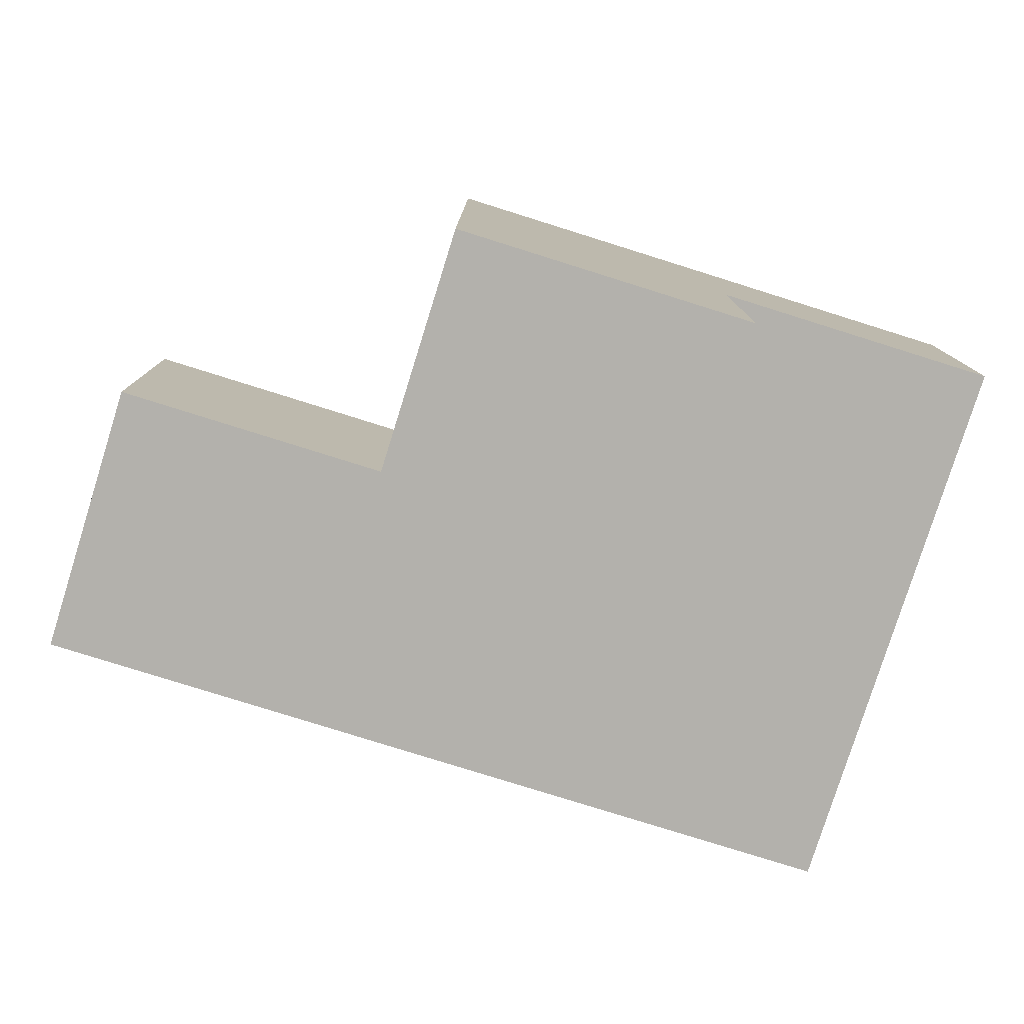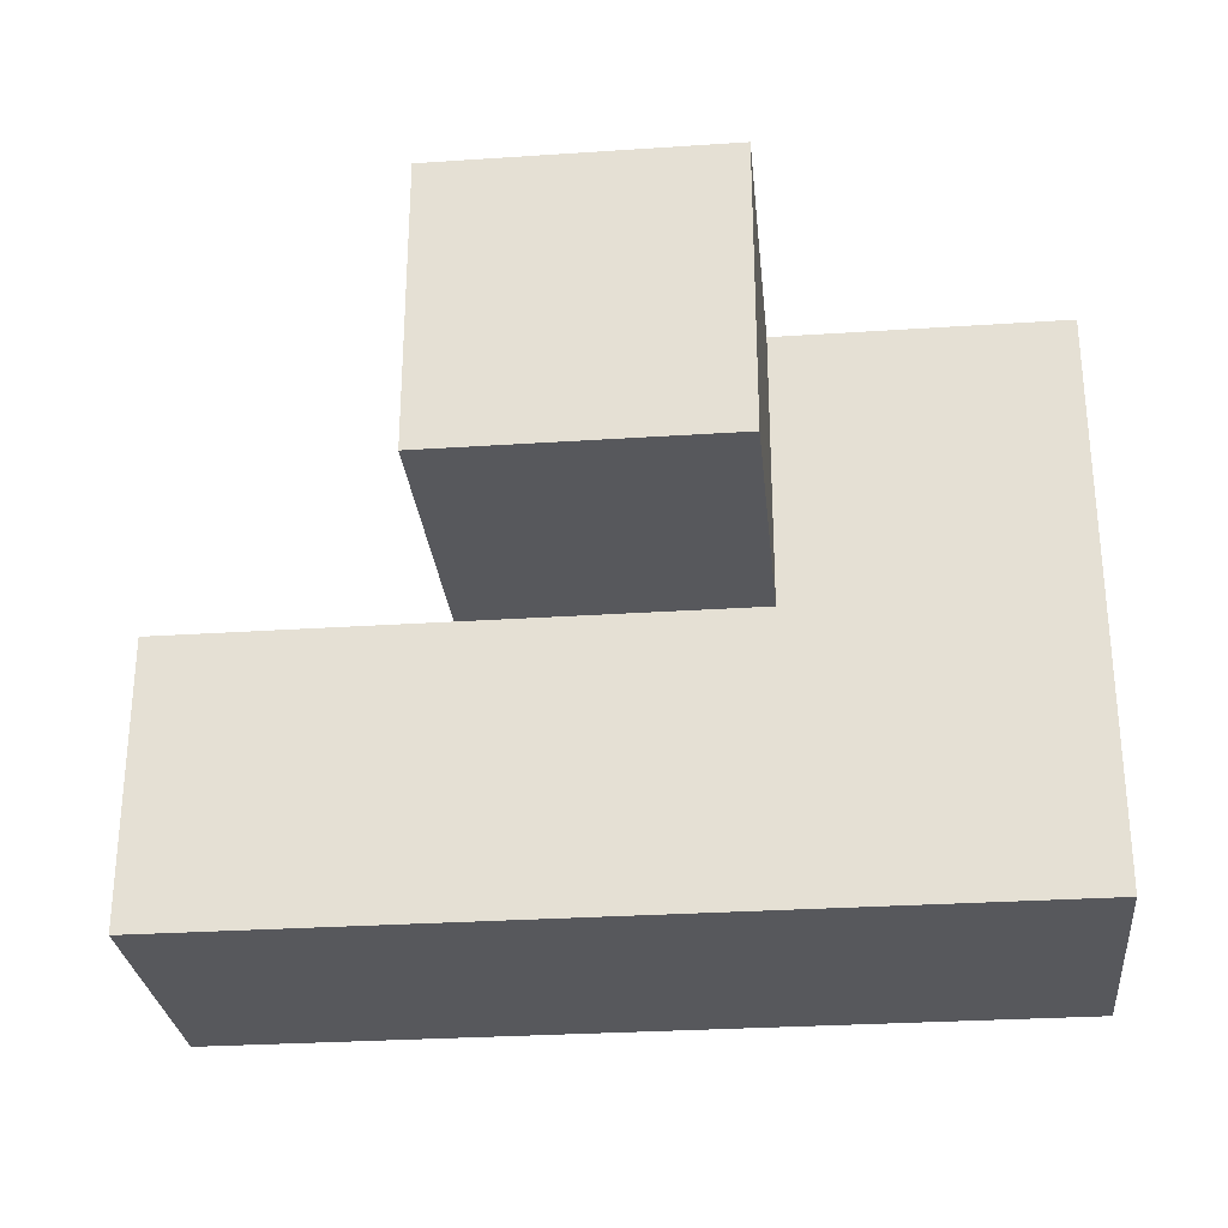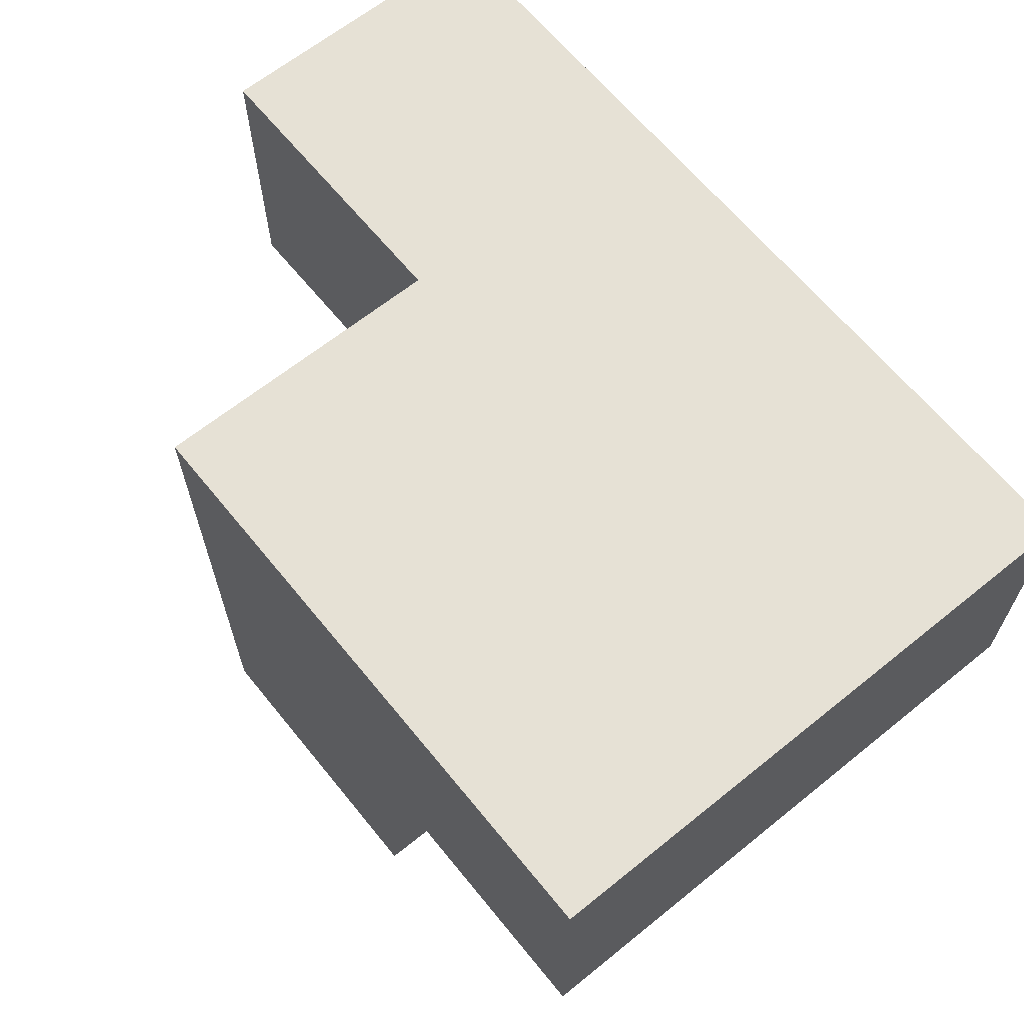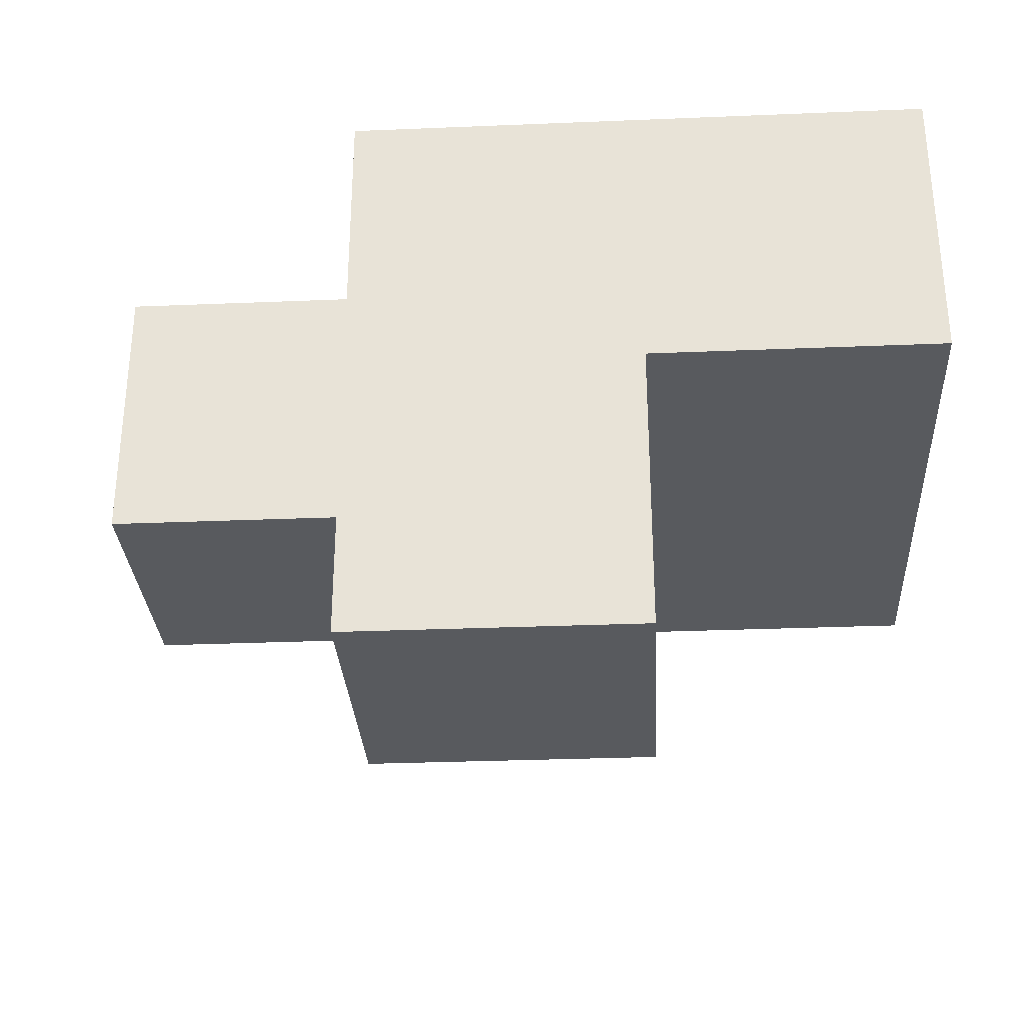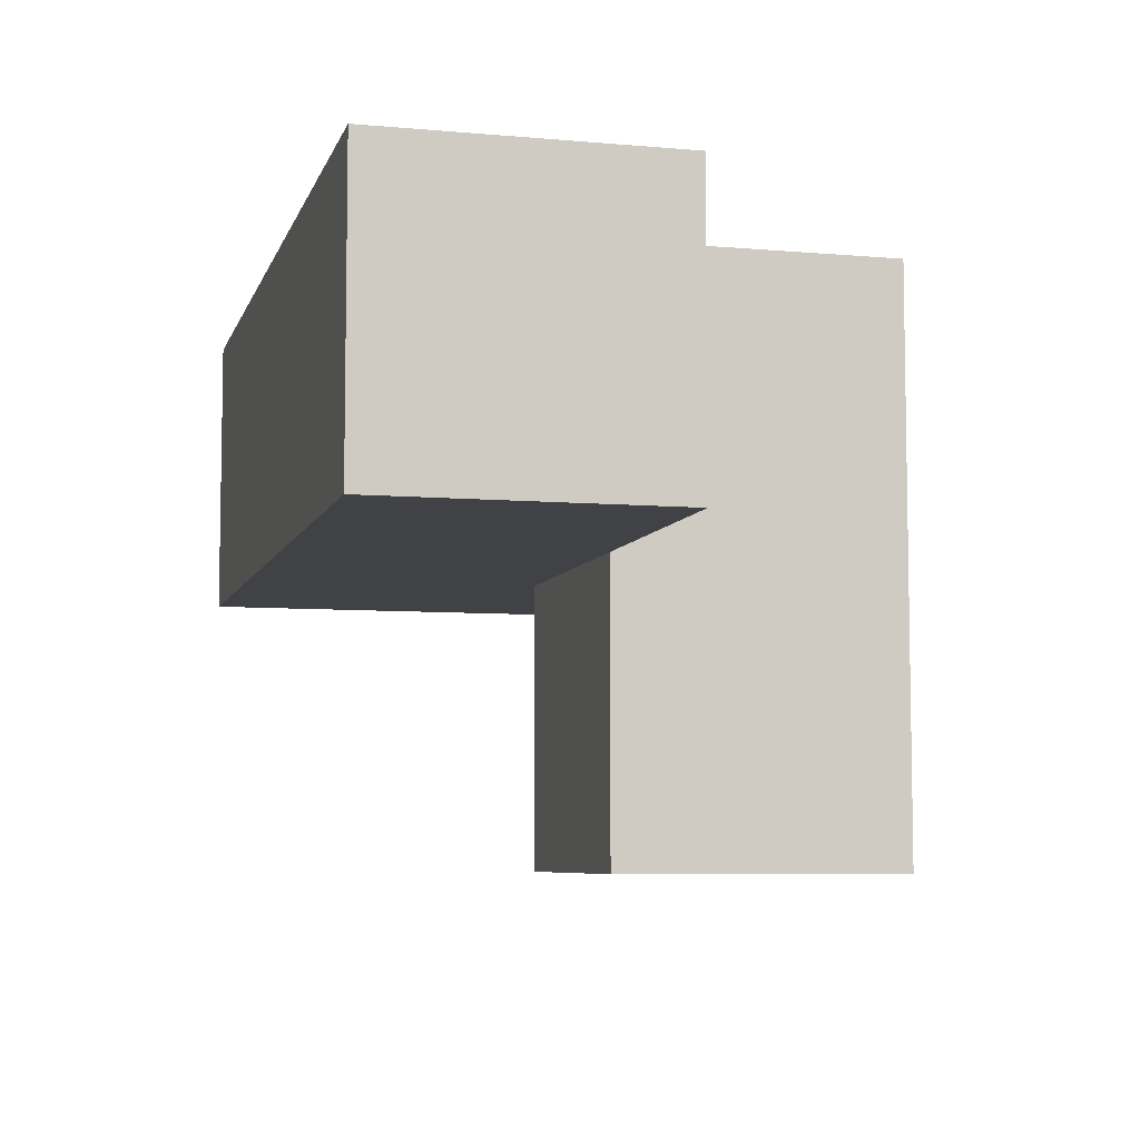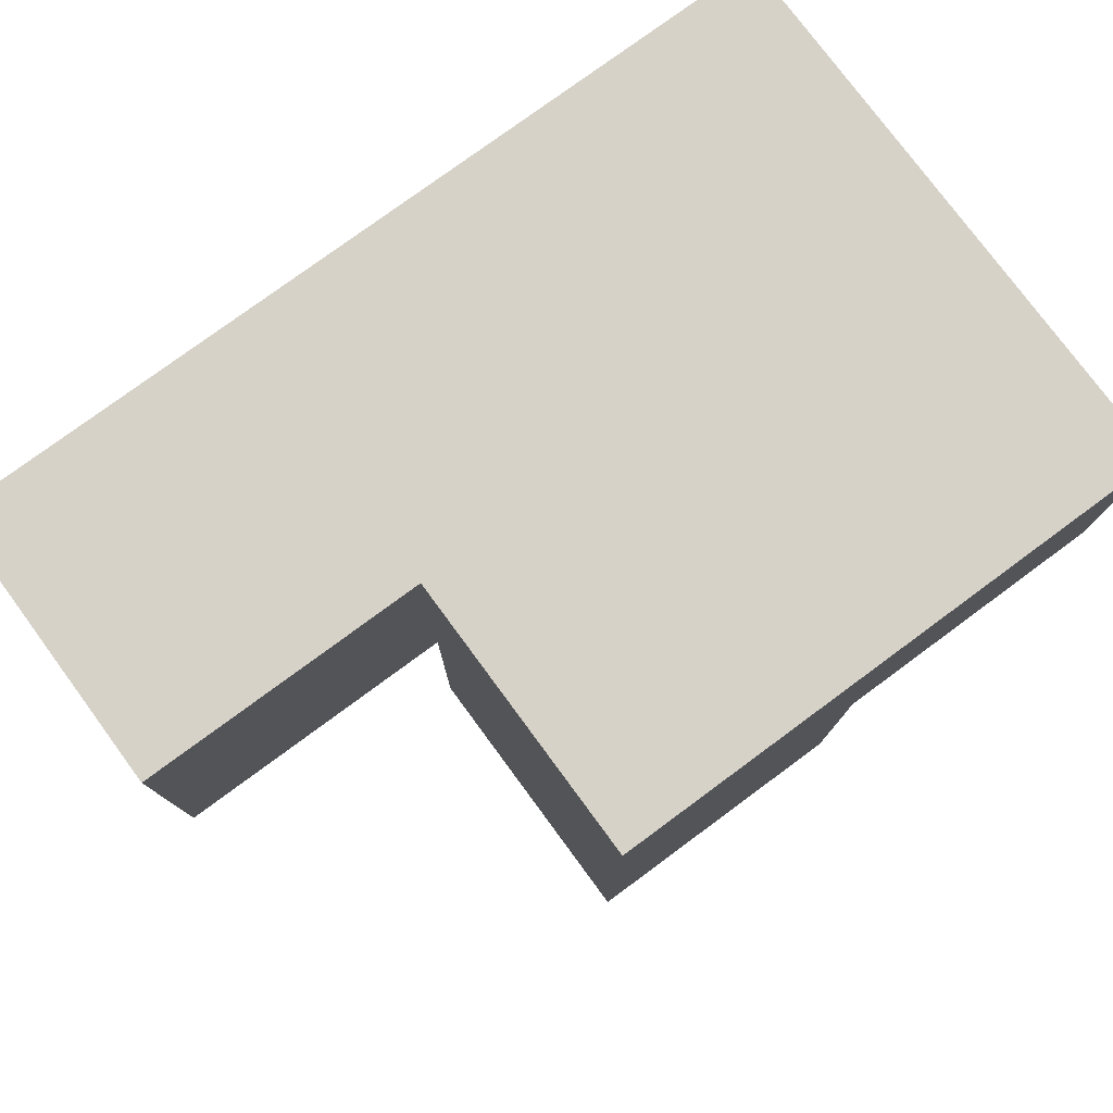
<metadata>
{"format":"obj","ext":"obj","renderer":"f3d","projection":"perspective","resolution":1024,"background":"white","views":[{"elev":-79.0,"azim":-17.4,"up":"+Y"},{"elev":-28.6,"azim":5.7,"up":"+Z"},{"elev":64.6,"azim":50.9,"up":"+Y"},{"elev":-30.5,"azim":3.4,"up":"+Y"},{"elev":-6.7,"azim":-104.5,"up":"+Y"},{"elev":77.8,"azim":-36.4,"up":"+Y"}]}
</metadata>
<code>
v 3.986 3.993 3.99
v 2.996 2.013 3.99
v 1.016 3.003 3
v 1.016 3.993 2.01
v 2.996 3.993 3.99
v 2.996 3.003 2.01
v 2.006 3.993 2.01
v 3.986 3.003 2.01
v 2.006 3.003 3
v 2.006 2.013 3.99
v 3.986 3.993 3
v 2.996 3.993 3
v 2.996 2.013 3
v 1.016 3.003 2.01
v 2.996 3.003 3.99
v 2.006 3.003 2.01
v 3.986 3.003 3.99
v 2.006 3.993 3.99
v 2.006 2.013 3
v 3.986 3.993 2.01
v 2.996 3.003 3
v 2.996 3.993 2.01
v 1.016 3.993 3
v 2.006 3.003 3.99
v 2.006 3.993 3
v 3.986 3.003 3
f 24 15 18
f 5 18 15
f 12 25 5
f 18 5 25
f 25 9 18
f 24 18 9
f 15 17 5
f 1 5 17
f 21 26 15
f 17 15 26
f 11 12 1
f 5 1 12
f 26 11 17
f 1 17 11
f 6 16 22
f 7 22 16
f 16 6 9
f 21 9 6
f 22 7 12
f 25 12 7
f 13 19 21
f 9 21 19
f 10 2 24
f 15 24 2
f 19 13 10
f 2 10 13
f 9 19 24
f 10 24 19
f 13 21 2
f 15 2 21
f 16 14 7
f 4 7 14
f 3 9 23
f 25 23 9
f 14 16 3
f 9 3 16
f 7 4 25
f 23 25 4
f 4 14 23
f 3 23 14
f 8 6 20
f 22 20 6
f 6 8 21
f 26 21 8
f 20 22 11
f 12 11 22
f 8 20 26
f 11 26 20

</code>
